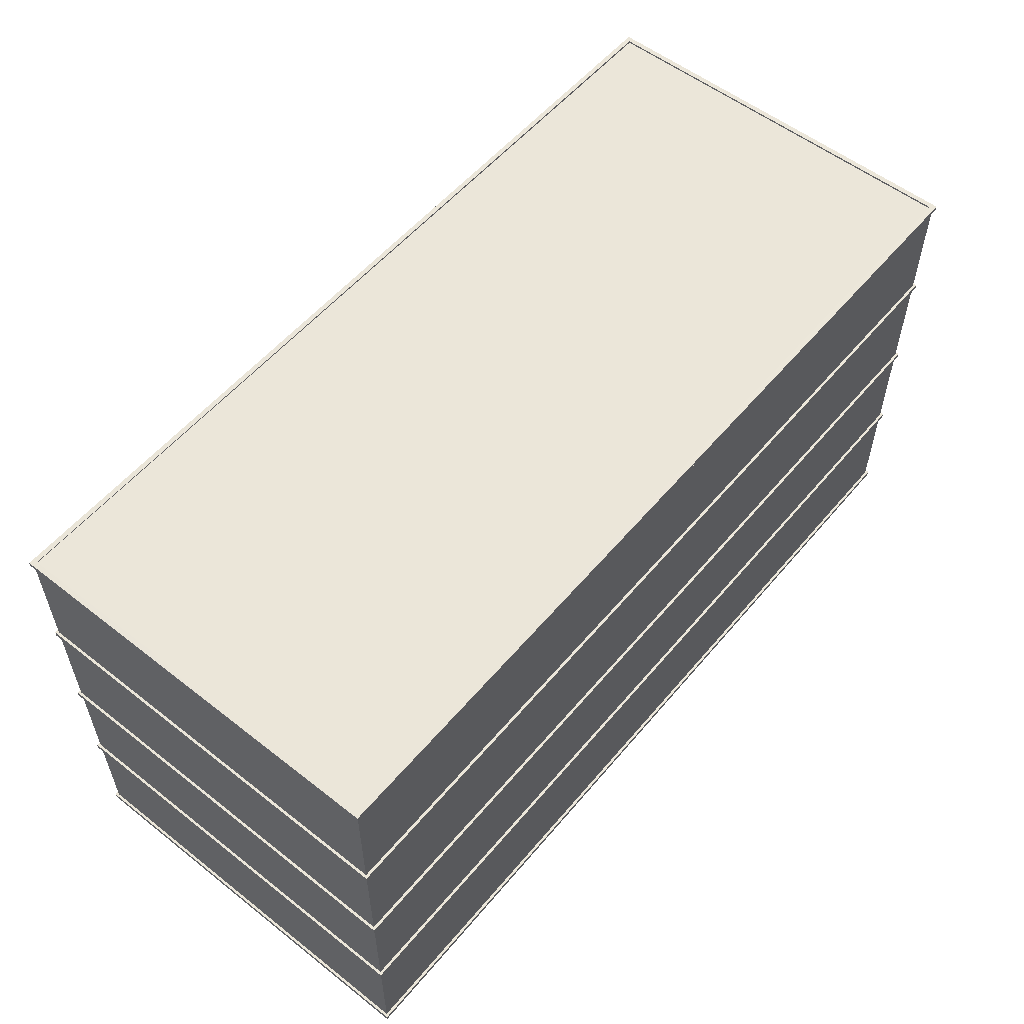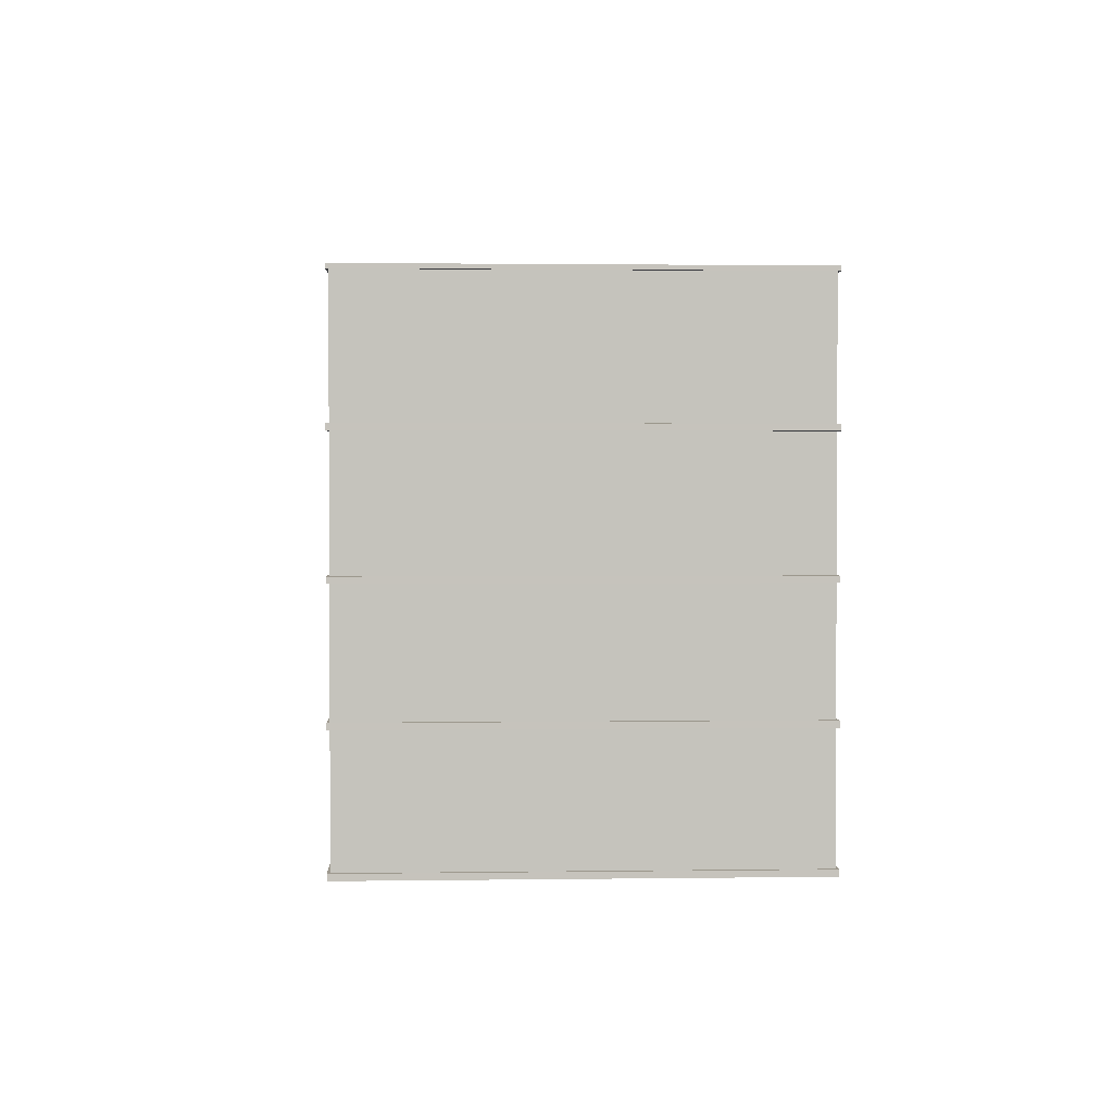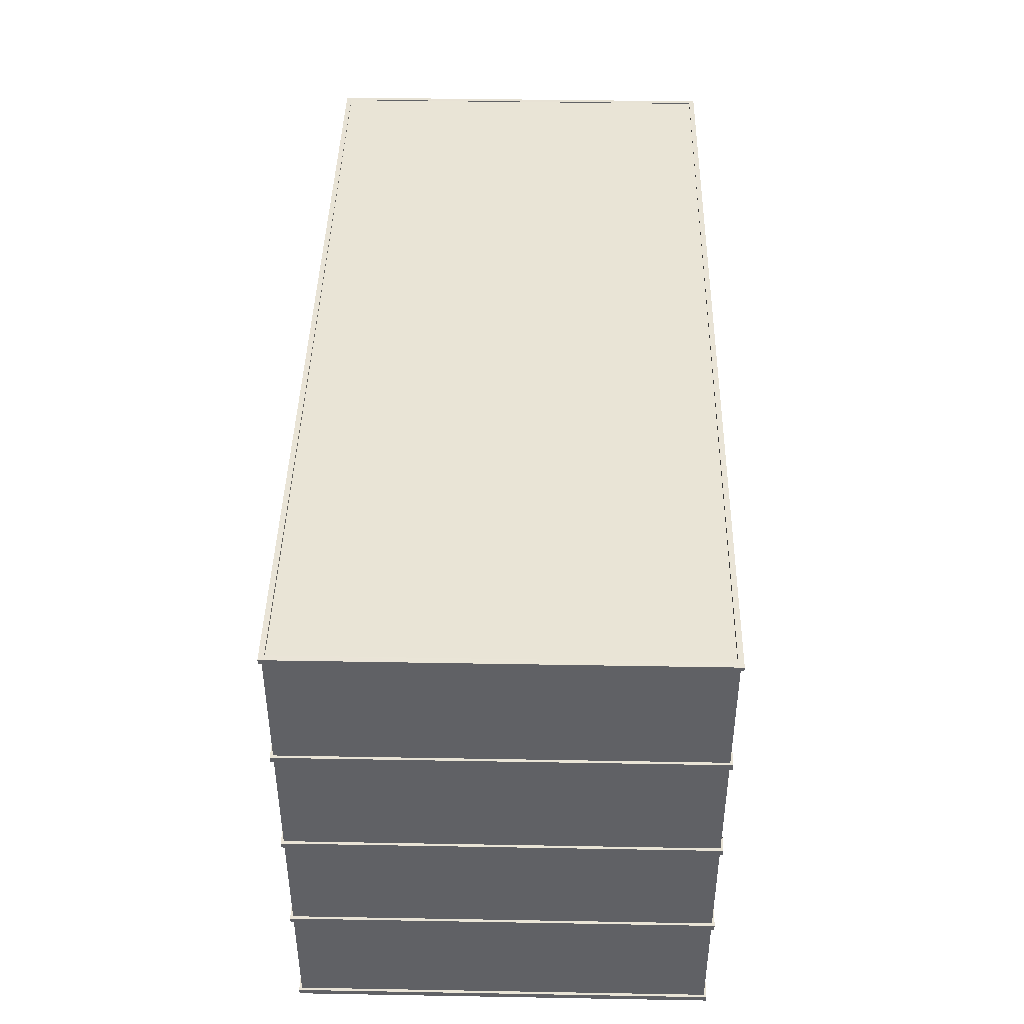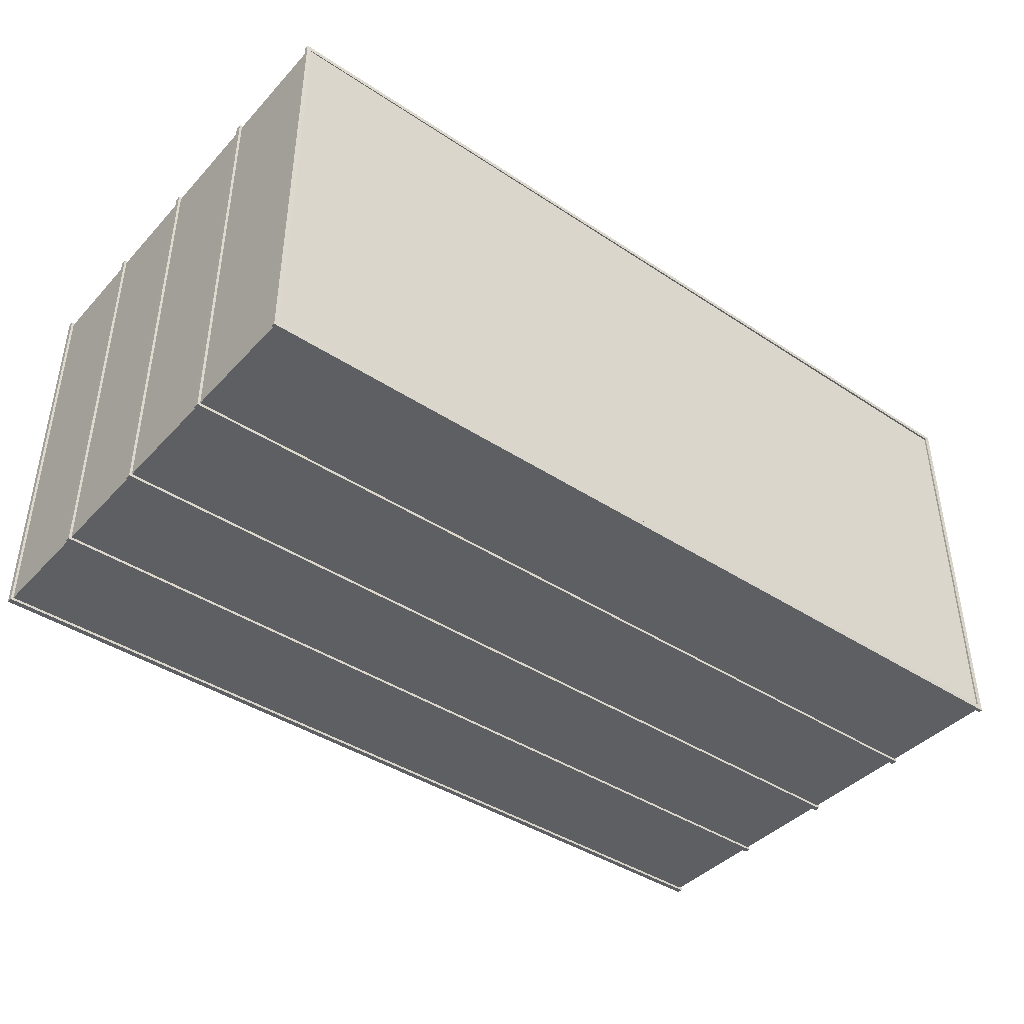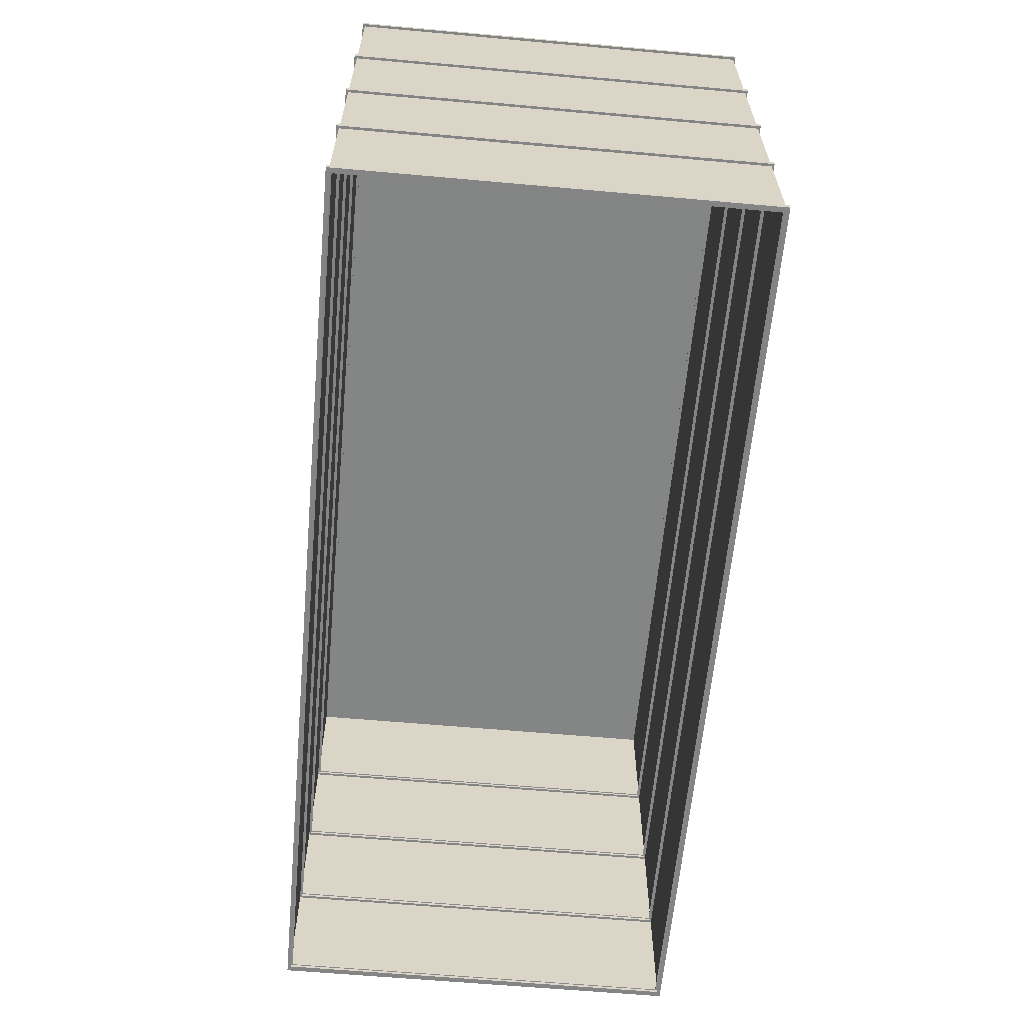
<metadata>
{"format":"obj","ext":"obj","renderer":"f3d","projection":"perspective","resolution":1024,"background":"white","views":[{"elev":55.7,"azim":-50.6,"up":"+Z"},{"elev":1.7,"azim":87.2,"up":"+Z"},{"elev":42.4,"azim":91.2,"up":"+Z"},{"elev":-41.6,"azim":-38.6,"up":"+Y"},{"elev":-61.6,"azim":-95.2,"up":"+Z"}]}
</metadata>
<code>
o dam-hydroplant-base
g dam-hydroplant-base
v 18 0 -0.982
v 18 -8 -0.982
v 18 -8 -20.12
v 18 0 -20.12
v 18 8 -20.12
v 18 8 -0.982
v -18 0 -20.12
v -18 0 -0.982
v -18 8 -0.982
v -18 8 -20.12
v -18 -8 -0.982
v -18 -8 -20.12
v -18 -8 -0.982
v -18 -8 -20.12
v 0 -8 -20.12
v 0 -8 -0.982
v 18 -8 -20.12
v 18 -8 -0.982
v 0 8 -0.982
v 0 8 -20.12
v -18 8 -20.12
v -18 8 -0.982
v 18 8 -0.982
v 18 8 -20.12
v 0 0 -0.982
v 18 0 -0.982
v 18 8 -0.982
v 0 -8 -0.982
v 18 -8 -0.982
v 18 0 -0.982
v -18 -8 -0.982
v -18 0 -0.982
v 0 8 -0.982
v -18 8 -0.982
v 18 8 -0.982
v 0 0 -0.982
v 18 0 -0.982
v 18 -8 -0.982
v 18 -8 -20.12
v 18 0 -20.12
v 18 8 -20.12
v 18 8 -0.982
v -18 0 -20.12
v -18 0 -0.982
v -18 8 -0.982
v -18 8 -20.12
v -18 -8 -0.982
v -18 -8 -20.12
v -18 -8 -0.982
v -18 -8 -20.12
v 0 -8 -20.12
v 0 -8 -0.982
v 18 -8 -20.12
v 18 -8 -0.982
v 0 8 -0.982
v 0 8 -20.12
v -18 8 -20.12
v -18 8 -0.982
v 18 8 -0.982
v 18 8 -20.12
v 0 0 -0.982
v 18 0 -0.982
v 18 8 -0.982
v 0 8 -0.982
v 0 -8 -0.982
v 18 -8 -0.982
v -18 -8 -0.982
v -18 0 -0.982
v -18 8 -0.982
v -17.9 7.895 -6.003
v 17.89 7.895 -5.953
v 17.89 7.902 -5.873
v -17.9 7.902 -5.923
v -17.9 7.902 -5.923
v 17.89 7.902 -5.873
v 18.11 8.105 -5.883
v -18.1 8.105 -5.933
v 18.11 8.098 -6.113
v -18.1 8.098 -6.163
v -18.1 8.105 -5.933
v 18.11 8.105 -5.883
v -17.9 7.94 -6.163
v -18.1 8.098 -6.163
v 18.11 8.098 -6.113
v 17.89 7.94 -6.113
v 17.89 -7.902 -5.873
v 17.89 -7.895 -5.953
v -17.9 -7.895 -6.003
v -17.9 -7.902 -5.923
v 18.11 -8.105 -5.883
v 17.89 -7.902 -5.873
v -17.9 -7.902 -5.923
v -18.1 -8.105 -5.933
v -18.1 -8.105 -5.933
v -18.1 -8.098 -6.163
v 18.11 -8.098 -6.113
v 18.11 -8.105 -5.883
v 18.11 -8.098 -6.113
v -18.1 -8.098 -6.163
v -17.9 -7.94 -6.163
v 17.89 -7.94 -6.113
v 18.11 8.098 -6.113
v 18.11 8.105 -5.883
v 18.11 -8.105 -5.883
v 18.11 -8.098 -6.113
v 17.89 -7.895 -5.953
v 17.89 -7.902 -5.873
v 17.89 7.902 -5.873
v 17.89 7.895 -5.953
v 17.89 -7.902 -5.873
v 18.11 -8.105 -5.883
v 18.11 8.105 -5.883
v 17.89 7.902 -5.873
v -18.1 -8.098 -6.163
v -18.1 8.098 -6.163
v -17.9 7.94 -6.163
v -17.9 -7.94 -6.163
v -17.9 7.895 -6.003
v -17.9 7.902 -5.923
v -17.9 -7.902 -5.923
v -17.9 -7.895 -6.003
v -17.9 7.902 -5.923
v -18.1 8.105 -5.933
v -18.1 -8.105 -5.933
v -17.9 -7.902 -5.923
v -18.1 -8.098 -6.163
v -18.1 -8.105 -5.933
v -18.1 8.105 -5.933
v -18.1 8.098 -6.163
v 18.11 8.098 -6.113
v 18.11 -8.098 -6.113
v 17.89 -7.94 -6.113
v 17.89 7.94 -6.113
v -17.9 7.895 -10.8
v 17.89 7.895 -10.75
v 17.89 7.902 -10.67
v -17.9 7.902 -10.72
v -17.9 7.902 -10.72
v 17.89 7.902 -10.67
v 18.11 8.105 -10.68
v -18.1 8.105 -10.73
v 18.11 8.098 -10.91
v -18.1 8.098 -10.96
v -18.1 8.105 -10.73
v 18.11 8.105 -10.68
v -17.9 7.94 -10.96
v -18.1 8.098 -10.96
v 18.11 8.098 -10.91
v 17.89 7.94 -10.91
v 17.89 -7.902 -10.67
v 17.89 -7.895 -10.75
v -17.9 -7.895 -10.8
v -17.9 -7.902 -10.72
v 18.11 -8.105 -10.68
v 17.89 -7.902 -10.67
v -17.9 -7.902 -10.72
v -18.1 -8.105 -10.73
v -18.1 -8.105 -10.73
v -18.1 -8.098 -10.96
v 18.11 -8.098 -10.91
v 18.11 -8.105 -10.68
v 18.11 -8.098 -10.91
v -18.1 -8.098 -10.96
v -17.9 -7.94 -10.96
v 17.89 -7.94 -10.91
v 18.11 8.098 -10.91
v 18.11 8.105 -10.68
v 18.11 -8.105 -10.68
v 18.11 -8.098 -10.91
v 17.89 -7.895 -10.75
v 17.89 -7.902 -10.67
v 17.89 7.902 -10.67
v 17.89 7.895 -10.75
v 17.89 -7.902 -10.67
v 18.11 -8.105 -10.68
v 18.11 8.105 -10.68
v 17.89 7.902 -10.67
v -18.1 -8.098 -10.96
v -18.1 8.098 -10.96
v -17.9 7.94 -10.96
v -17.9 -7.94 -10.96
v -17.9 7.895 -10.8
v -17.9 7.902 -10.72
v -17.9 -7.902 -10.72
v -17.9 -7.895 -10.8
v -17.9 7.902 -10.72
v -18.1 8.105 -10.73
v -18.1 -8.105 -10.73
v -17.9 -7.902 -10.72
v -18.1 -8.098 -10.96
v -18.1 -8.105 -10.73
v -18.1 8.105 -10.73
v -18.1 8.098 -10.96
v 18.11 8.098 -10.91
v 18.11 -8.098 -10.91
v 17.89 -7.94 -10.91
v 17.89 7.94 -10.91
v -17.9 7.895 -15.39
v 17.89 7.895 -15.34
v 17.89 7.902 -15.26
v -17.9 7.902 -15.31
v -17.9 7.902 -15.31
v 17.89 7.902 -15.26
v 18.11 8.105 -15.27
v -18.1 8.105 -15.32
v 18.11 8.098 -15.5
v -18.1 8.098 -15.55
v -18.1 8.105 -15.32
v 18.11 8.105 -15.27
v -17.9 7.94 -15.55
v -18.1 8.098 -15.55
v 18.11 8.098 -15.5
v 17.89 7.94 -15.5
v 17.89 -7.902 -15.26
v 17.89 -7.895 -15.34
v -17.9 -7.895 -15.39
v -17.9 -7.902 -15.31
v 18.11 -8.105 -15.27
v 17.89 -7.902 -15.26
v -17.9 -7.902 -15.31
v -18.1 -8.105 -15.32
v -18.1 -8.105 -15.32
v -18.1 -8.098 -15.55
v 18.11 -8.098 -15.5
v 18.11 -8.105 -15.27
v 18.11 -8.098 -15.5
v -18.1 -8.098 -15.55
v -17.9 -7.94 -15.55
v 17.89 -7.94 -15.5
v 18.11 8.098 -15.5
v 18.11 8.105 -15.27
v 18.11 -8.105 -15.27
v 18.11 -8.098 -15.5
v 17.89 -7.895 -15.34
v 17.89 -7.902 -15.26
v 17.89 7.902 -15.26
v 17.89 7.895 -15.34
v 17.89 -7.902 -15.26
v 18.11 -8.105 -15.27
v 18.11 8.105 -15.27
v 17.89 7.902 -15.26
v -18.1 -8.098 -15.55
v -18.1 8.098 -15.55
v -17.9 7.94 -15.55
v -17.9 -7.94 -15.55
v -17.9 7.895 -15.39
v -17.9 7.902 -15.31
v -17.9 -7.902 -15.31
v -17.9 -7.895 -15.39
v -17.9 7.902 -15.31
v -18.1 8.105 -15.32
v -18.1 -8.105 -15.32
v -17.9 -7.902 -15.31
v -18.1 -8.098 -15.55
v -18.1 -8.105 -15.32
v -18.1 8.105 -15.32
v -18.1 8.098 -15.55
v 18.11 8.098 -15.5
v 18.11 -8.098 -15.5
v 17.89 -7.94 -15.5
v 17.89 7.94 -15.5
v -17.9 7.895 -20.14
v 17.89 7.895 -20.09
v 17.89 7.902 -20.01
v -17.9 7.902 -20.06
v -17.9 7.902 -20.06
v 17.89 7.902 -20.01
v 18.11 8.105 -20.02
v -18.1 8.105 -20.07
v 18.11 8.098 -20.25
v -18.1 8.098 -20.3
v -18.1 8.105 -20.07
v 18.11 8.105 -20.02
v -17.9 7.94 -20.3
v -18.1 8.098 -20.3
v 18.11 8.098 -20.25
v 17.89 7.94 -20.25
v 17.89 -7.902 -20.01
v 17.89 -7.895 -20.09
v -17.9 -7.895 -20.14
v -17.9 -7.902 -20.06
v 18.11 -8.105 -20.02
v 17.89 -7.902 -20.01
v -17.9 -7.902 -20.06
v -18.1 -8.105 -20.07
v -18.1 -8.105 -20.07
v -18.1 -8.098 -20.3
v 18.11 -8.098 -20.25
v 18.11 -8.105 -20.02
v 18.11 -8.098 -20.25
v -18.1 -8.098 -20.3
v -17.9 -7.94 -20.3
v 17.89 -7.94 -20.25
v 18.11 8.098 -20.25
v 18.11 8.105 -20.02
v 18.11 -8.105 -20.02
v 18.11 -8.098 -20.25
v 17.89 -7.895 -20.09
v 17.89 -7.902 -20.01
v 17.89 7.902 -20.01
v 17.89 7.895 -20.09
v 17.89 -7.902 -20.01
v 18.11 -8.105 -20.02
v 18.11 8.105 -20.02
v 17.89 7.902 -20.01
v -18.1 -8.098 -20.3
v -18.1 8.098 -20.3
v -17.9 7.94 -20.3
v -17.9 -7.94 -20.3
v -17.9 7.895 -20.14
v -17.9 7.902 -20.06
v -17.9 -7.902 -20.06
v -17.9 -7.895 -20.14
v -17.9 7.902 -20.06
v -18.1 8.105 -20.07
v -18.1 -8.105 -20.07
v -17.9 -7.902 -20.06
v -18.1 -8.098 -20.3
v -18.1 -8.105 -20.07
v -18.1 8.105 -20.07
v -18.1 8.098 -20.3
v 18.11 8.098 -20.25
v 18.11 -8.098 -20.25
v 17.89 -7.94 -20.25
v 17.89 7.94 -20.25
f 1 2 3
f 3 4 1
f 1 4 5
f 5 6 1
f 7 8 9
f 9 10 7
f 11 8 7
f 7 12 11
f 13 14 15
f 15 16 13
f 16 15 17
f 17 18 16
f 19 20 21
f 21 22 19
f 20 19 23
f 23 24 20
f 25 26 27
f 26 25 28
f 28 29 30
f 31 28 25
f 25 32 31
f 32 25 33
f 33 34 32
f 35 33 36
f 37 38 39
f 39 40 37
f 37 40 41
f 41 42 37
f 43 44 45
f 45 46 43
f 47 44 43
f 43 48 47
f 49 50 51
f 51 52 49
f 52 51 53
f 53 54 52
f 55 56 57
f 57 58 55
f 56 55 59
f 59 60 56
f 61 62 63
f 63 64 61
f 65 66 62
f 62 61 65
f 67 65 61
f 61 68 67
f 68 61 64
f 64 69 68
f 70 71 72
f 72 73 70
f 74 75 76
f 76 77 74
f 78 79 80
f 80 81 78
f 82 83 84
f 84 85 82
f 86 87 88
f 88 89 86
f 90 91 92
f 92 93 90
f 94 95 96
f 96 97 94
f 98 99 100
f 100 101 98
f 102 103 104
f 104 105 102
f 106 107 108
f 108 109 106
f 110 111 112
f 112 113 110
f 114 115 116
f 116 117 114
f 118 119 120
f 120 121 118
f 122 123 124
f 124 125 122
f 126 127 128
f 128 129 126
f 130 131 132
f 132 133 130
f 134 135 136
f 136 137 134
f 138 139 140
f 140 141 138
f 142 143 144
f 144 145 142
f 146 147 148
f 148 149 146
f 150 151 152
f 152 153 150
f 154 155 156
f 156 157 154
f 158 159 160
f 160 161 158
f 162 163 164
f 164 165 162
f 166 167 168
f 168 169 166
f 170 171 172
f 172 173 170
f 174 175 176
f 176 177 174
f 178 179 180
f 180 181 178
f 182 183 184
f 184 185 182
f 186 187 188
f 188 189 186
f 190 191 192
f 192 193 190
f 194 195 196
f 196 197 194
f 198 199 200
f 200 201 198
f 202 203 204
f 204 205 202
f 206 207 208
f 208 209 206
f 210 211 212
f 212 213 210
f 214 215 216
f 216 217 214
f 218 219 220
f 220 221 218
f 222 223 224
f 224 225 222
f 226 227 228
f 228 229 226
f 230 231 232
f 232 233 230
f 234 235 236
f 236 237 234
f 238 239 240
f 240 241 238
f 242 243 244
f 244 245 242
f 246 247 248
f 248 249 246
f 250 251 252
f 252 253 250
f 254 255 256
f 256 257 254
f 258 259 260
f 260 261 258
f 262 263 264
f 264 265 262
f 266 267 268
f 268 269 266
f 270 271 272
f 272 273 270
f 274 275 276
f 276 277 274
f 278 279 280
f 280 281 278
f 282 283 284
f 284 285 282
f 286 287 288
f 288 289 286
f 290 291 292
f 292 293 290
f 294 295 296
f 296 297 294
f 298 299 300
f 300 301 298
f 302 303 304
f 304 305 302
f 306 307 308
f 308 309 306
f 310 311 312
f 312 313 310
f 314 315 316
f 316 317 314
f 318 319 320
f 320 321 318
f 322 323 324
f 324 325 322
g dam-hydroplant-base
v -17.9 7.895 -1.026
v 17.89 7.895 -0.9768
v 17.89 7.902 -0.9026
v -17.9 7.902 -0.9521
v -17.9 7.902 -0.9521
v 17.89 7.902 -0.9026
v 18.11 8.105 -0.9124
v -18.1 8.105 -0.9624
v 18.11 8.098 -1.077
v -18.1 8.098 -1.127
v -18.1 8.105 -0.9624
v 18.11 8.105 -0.9124
v -17.9 7.94 -1.127
v -18.1 8.098 -1.127
v 18.11 8.098 -1.077
v 17.89 7.94 -1.077
v 17.89 -7.902 -0.9026
v 17.89 -7.895 -0.9768
v -17.9 -7.895 -1.026
v -17.9 -7.902 -0.9521
v 18.11 -8.105 -0.9124
v 17.89 -7.902 -0.9026
v -17.9 -7.902 -0.9521
v -18.1 -8.105 -0.9624
v -18.1 -8.105 -0.9624
v -18.1 -8.098 -1.127
v 18.11 -8.098 -1.077
v 18.11 -8.105 -0.9124
v 18.11 -8.098 -1.077
v -18.1 -8.098 -1.127
v -17.9 -7.94 -1.127
v 17.89 -7.94 -1.077
v 18.11 8.098 -1.077
v 18.11 8.105 -0.9124
v 18.11 -8.105 -0.9124
v 18.11 -8.098 -1.077
v 17.89 -7.895 -0.9768
v 17.89 -7.902 -0.9026
v 17.89 7.902 -0.9026
v 17.89 7.895 -0.9768
v 17.89 -7.902 -0.9026
v 18.11 -8.105 -0.9124
v 18.11 8.105 -0.9124
v 17.89 7.902 -0.9026
v -18.1 -8.098 -1.127
v -18.1 8.098 -1.127
v -17.9 7.94 -1.127
v -17.9 -7.94 -1.127
v -17.9 7.895 -1.026
v -17.9 7.902 -0.9521
v -17.9 -7.902 -0.9521
v -17.9 -7.895 -1.026
v -17.9 7.902 -0.9521
v -18.1 8.105 -0.9624
v -18.1 -8.105 -0.9624
v -17.9 -7.902 -0.9521
v -18.1 -8.098 -1.127
v -18.1 -8.105 -0.9624
v -18.1 8.105 -0.9624
v -18.1 8.098 -1.127
v 18.11 8.098 -1.077
v 18.11 -8.098 -1.077
v 17.89 -7.94 -1.077
v 17.89 7.94 -1.077
f 326 327 328
f 328 329 326
f 330 331 332
f 332 333 330
f 334 335 336
f 336 337 334
f 338 339 340
f 340 341 338
f 342 343 344
f 344 345 342
f 346 347 348
f 348 349 346
f 350 351 352
f 352 353 350
f 354 355 356
f 356 357 354
f 358 359 360
f 360 361 358
f 362 363 364
f 364 365 362
f 366 367 368
f 368 369 366
f 370 371 372
f 372 373 370
f 374 375 376
f 376 377 374
f 378 379 380
f 380 381 378
f 382 383 384
f 384 385 382
f 386 387 388
f 388 389 386
o $physics_proxy_hydroplantbase

</code>
